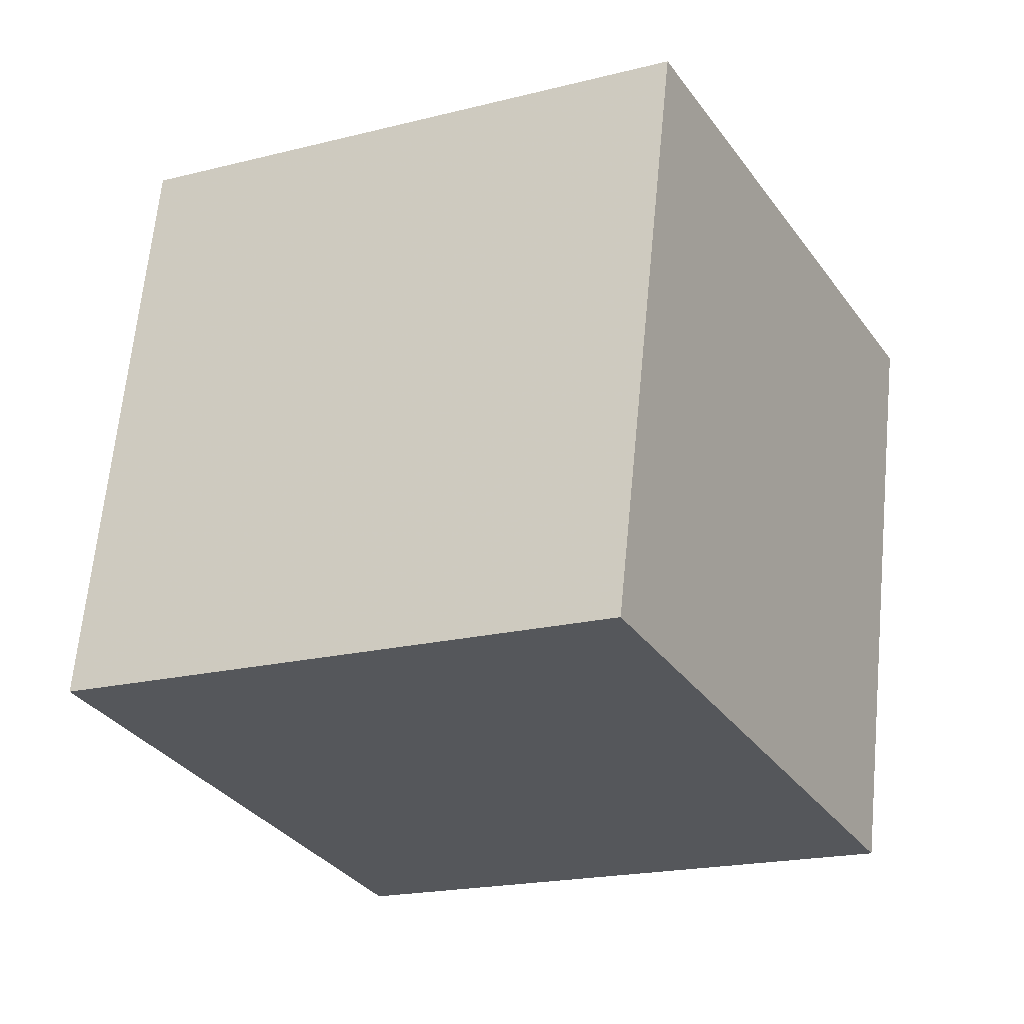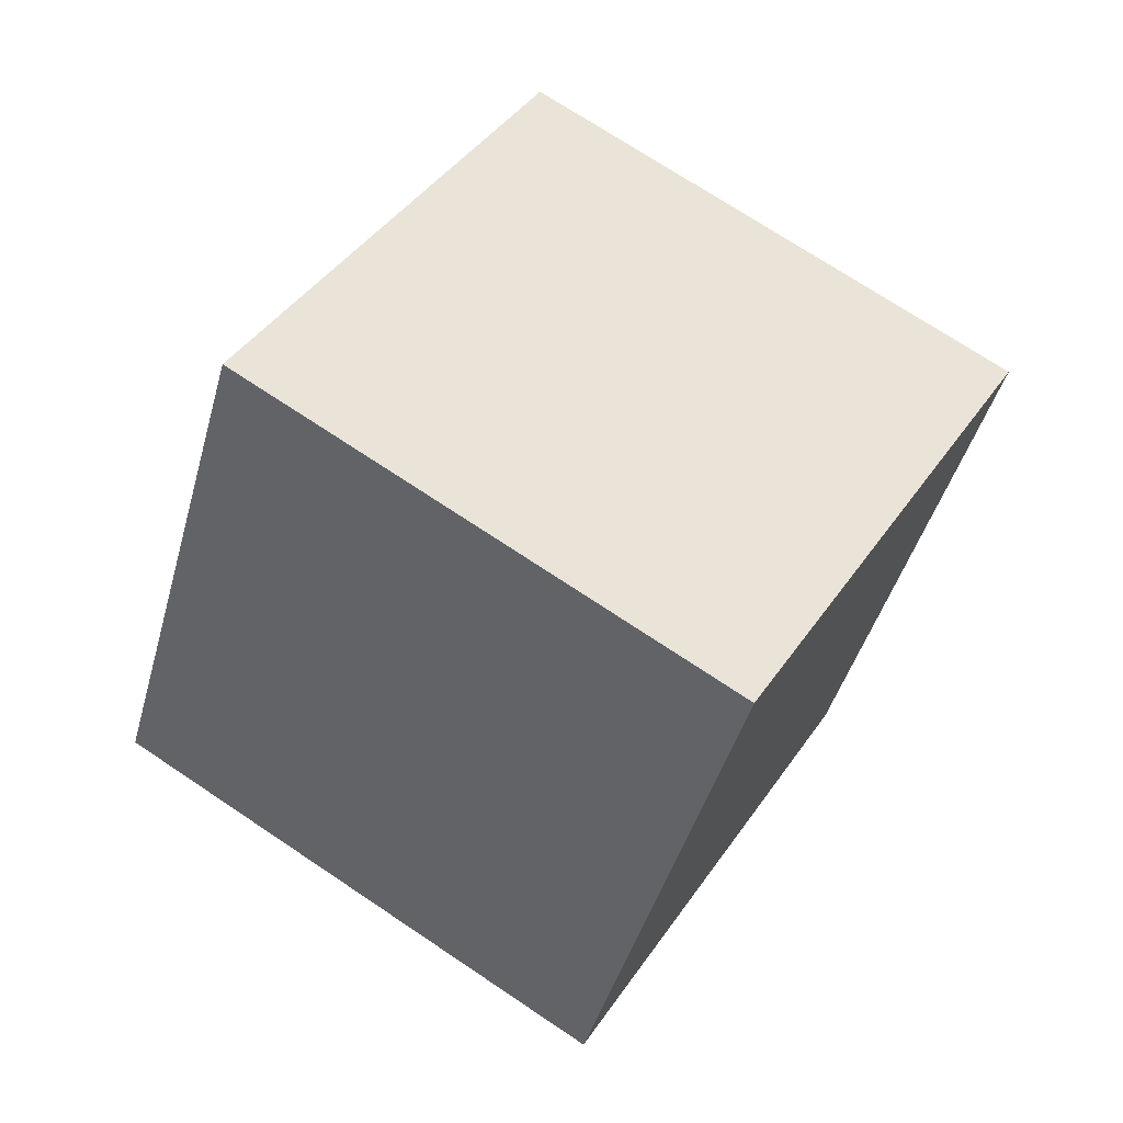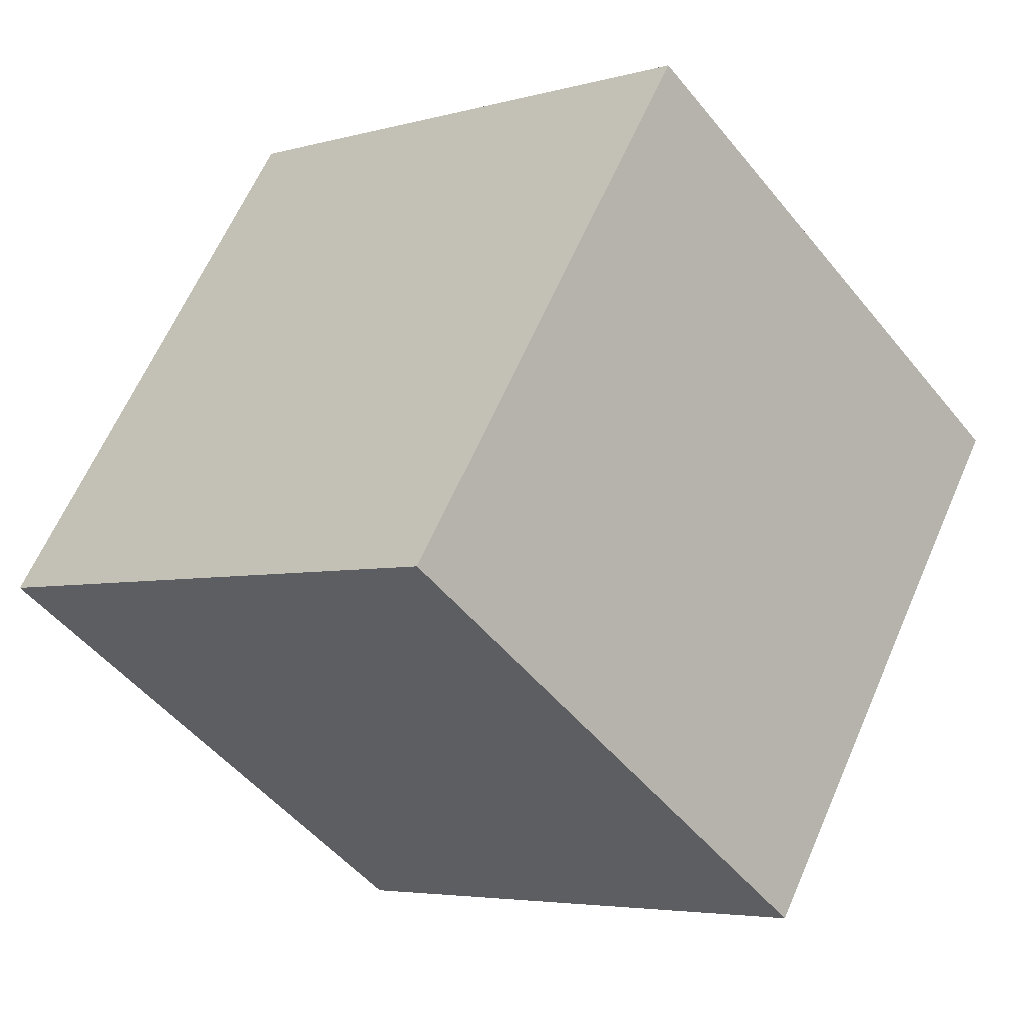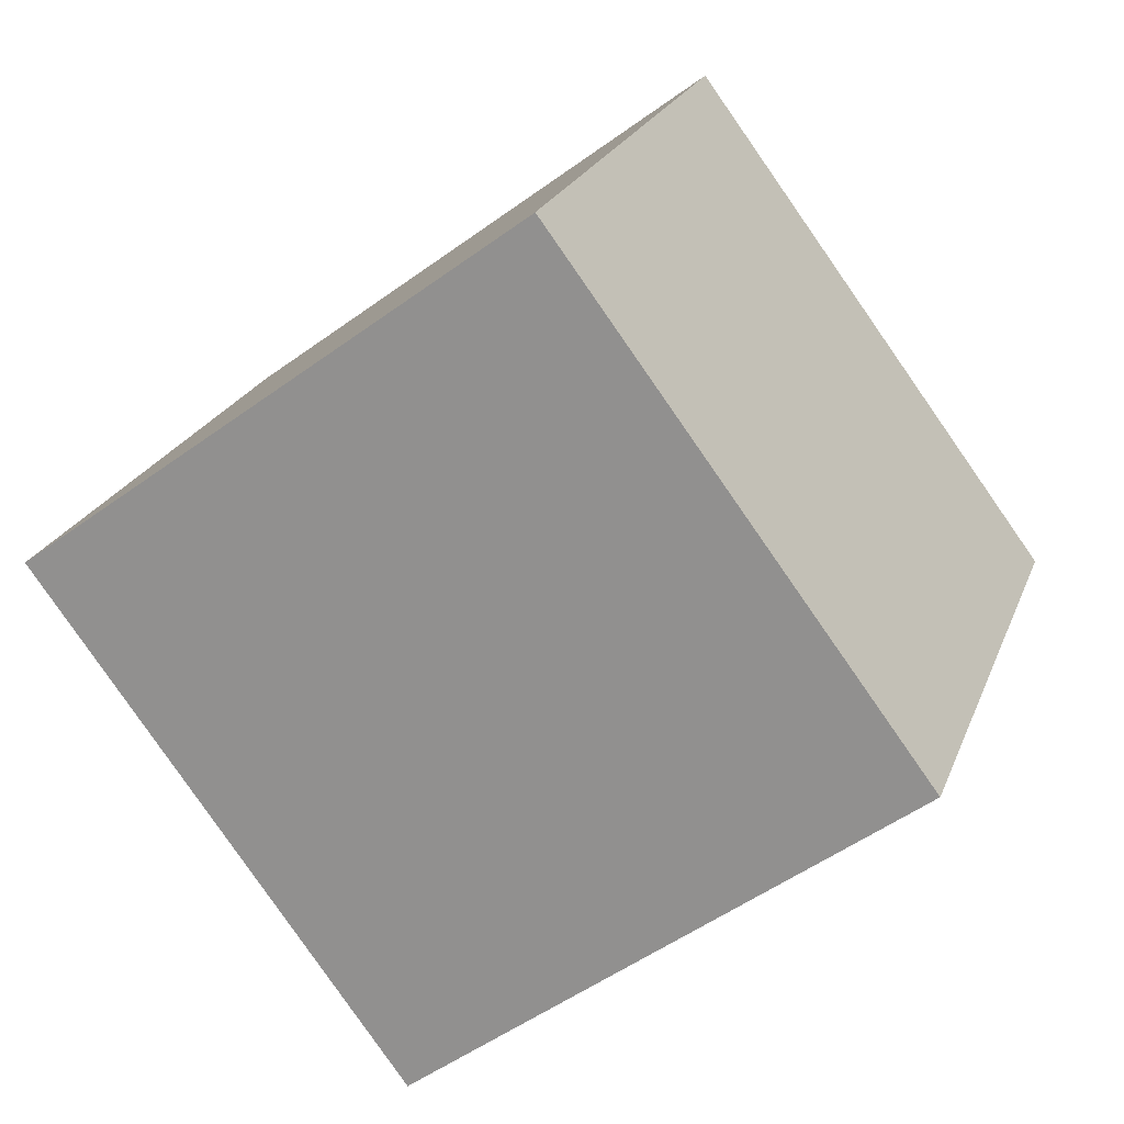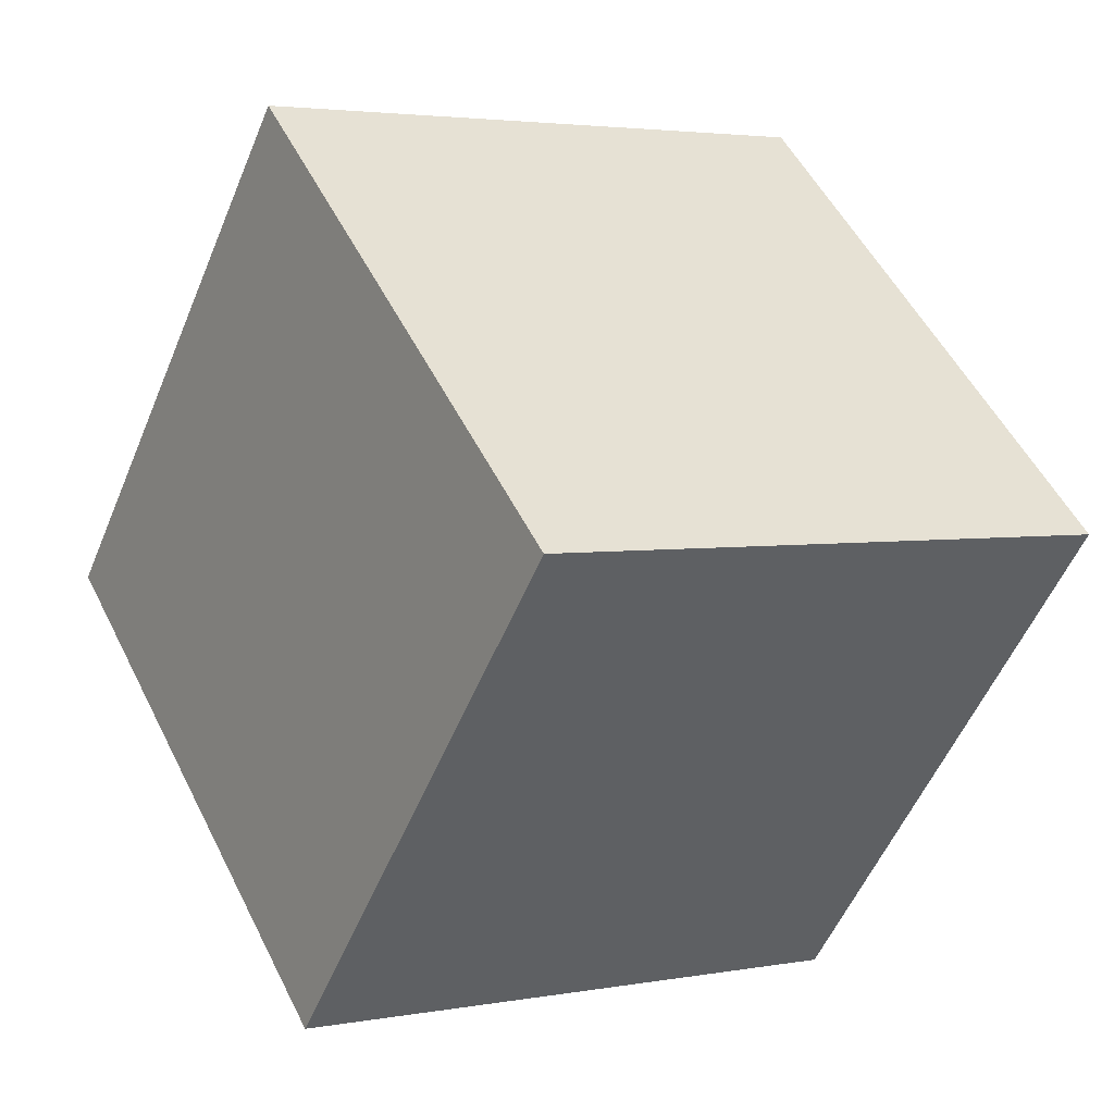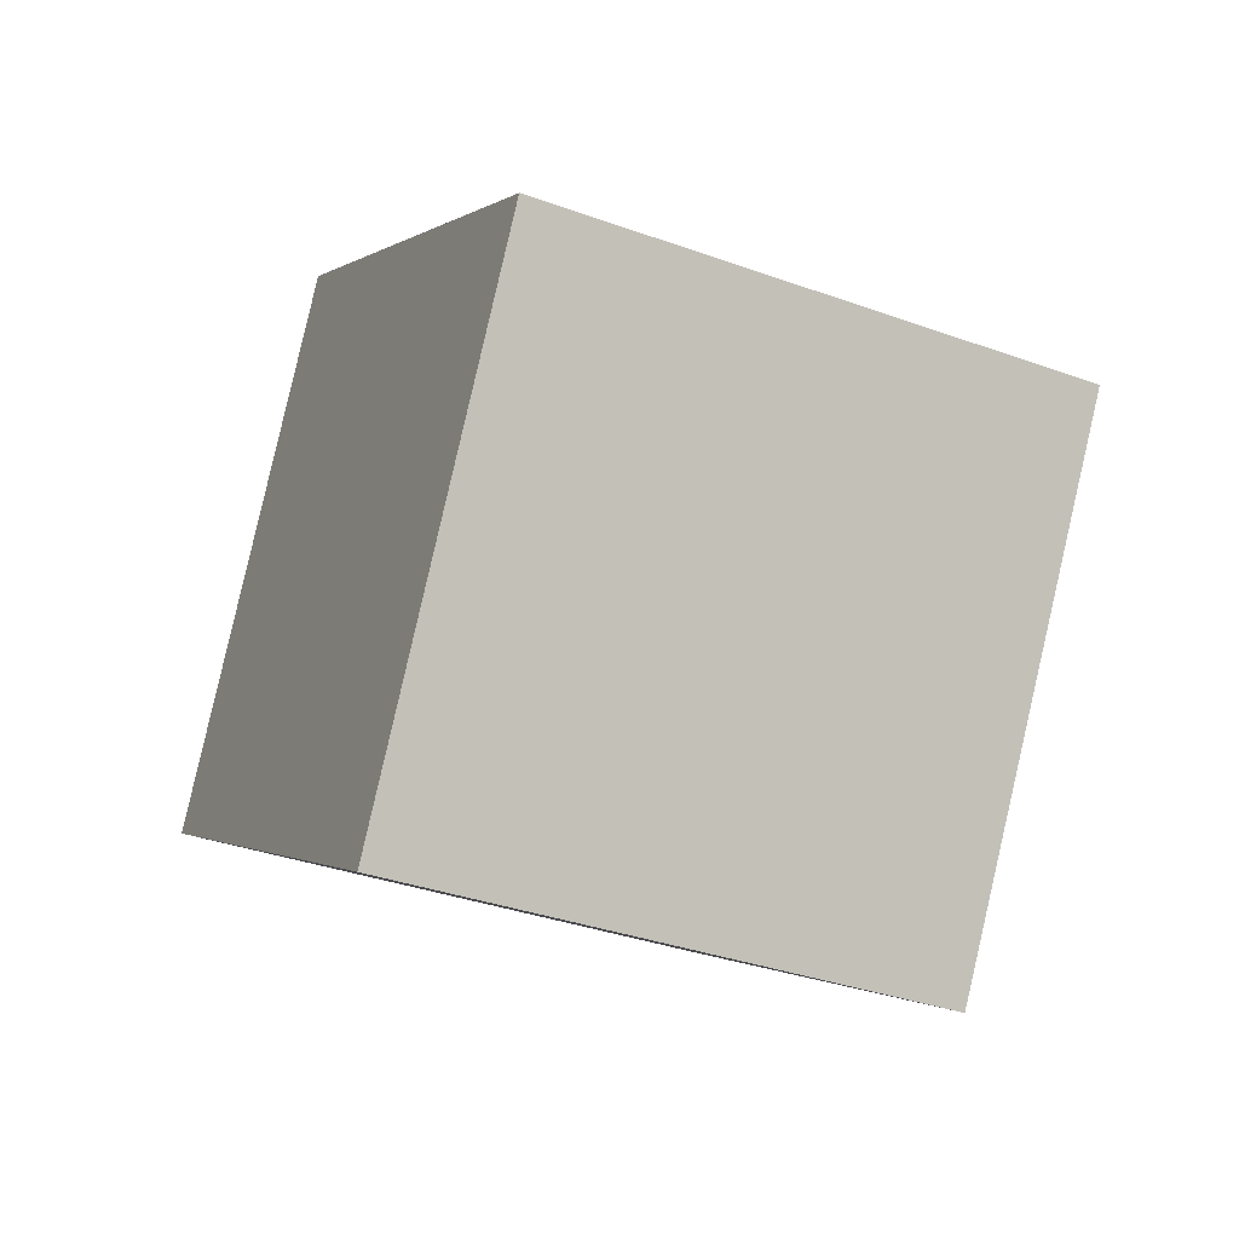
<metadata>
{"format":"obj","ext":"obj","renderer":"f3d","projection":"perspective","resolution":1024,"background":"white","views":[{"elev":61.3,"azim":-67.2,"up":"+Y"},{"elev":19.2,"azim":123.2,"up":"+Z"},{"elev":-45.3,"azim":143.6,"up":"+Y"},{"elev":-46.6,"azim":56.7,"up":"+Y"},{"elev":-53.1,"azim":-94.2,"up":"+Y"},{"elev":65.9,"azim":105.3,"up":"+Z"}]}
</metadata>
<code>
v -8.417 -2.408 9.714
v 1.122 -2.116 6.728
v -10.06 6.432 5.336
v -0.5183 6.724 2.35
v -10.93 -7.074 1.234
v -1.39 -6.782 -1.753
v -12.57 1.766 -3.144
v -3.03 2.058 -6.131
f 2 4 1
f 5 2 1
f 1 4 3
f 3 5 1
f 2 8 4
f 6 2 5
f 6 8 2
f 4 8 3
f 7 5 3
f 3 8 7
f 7 6 5
f 8 6 7

</code>
